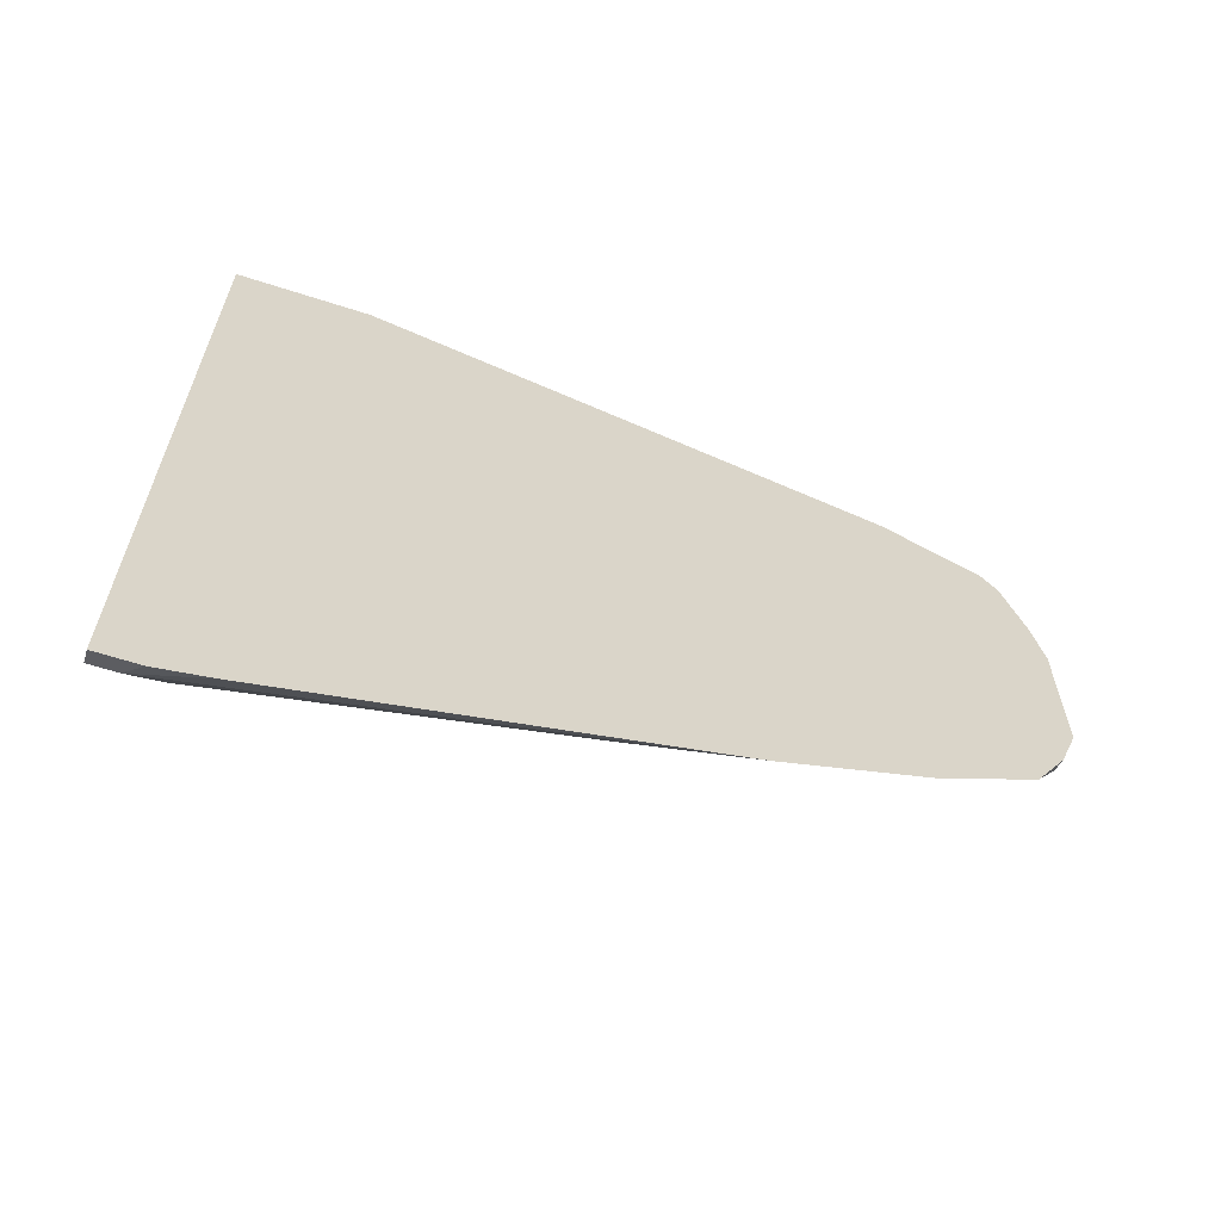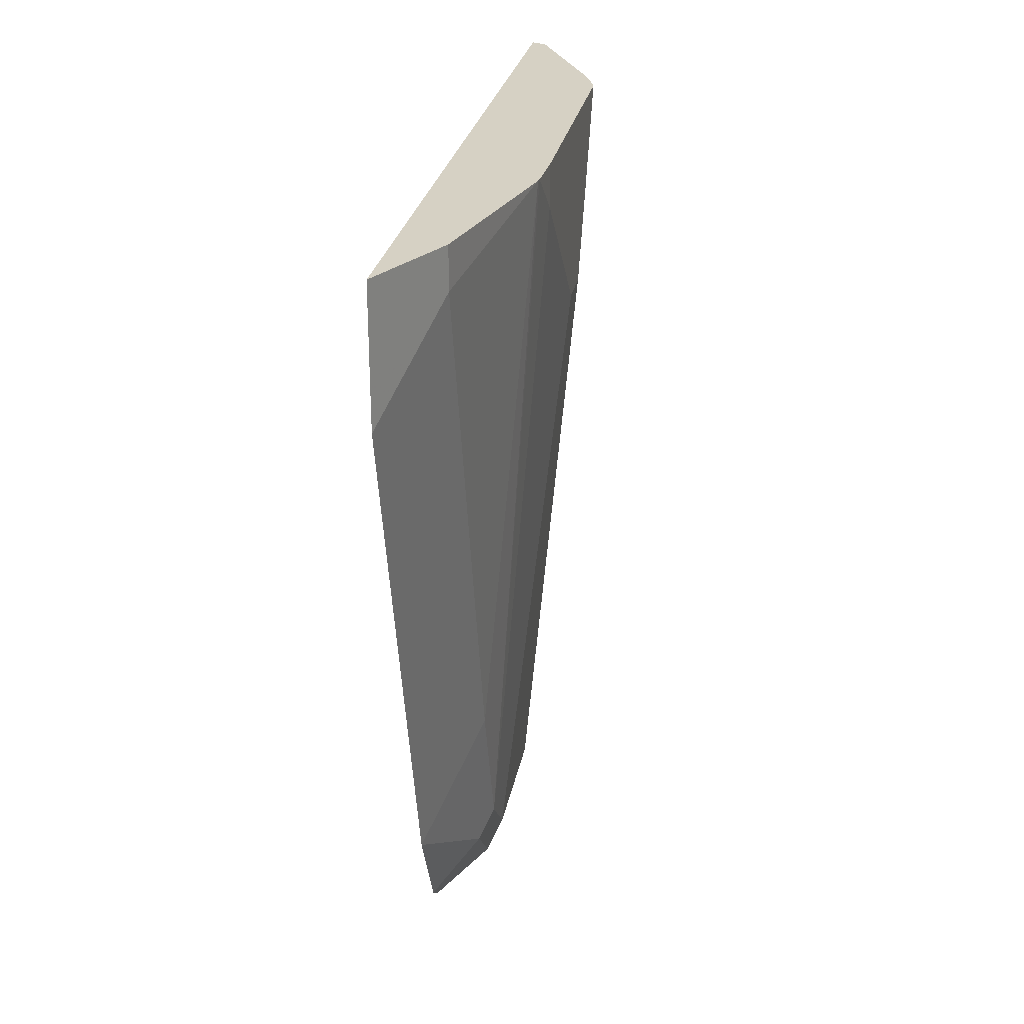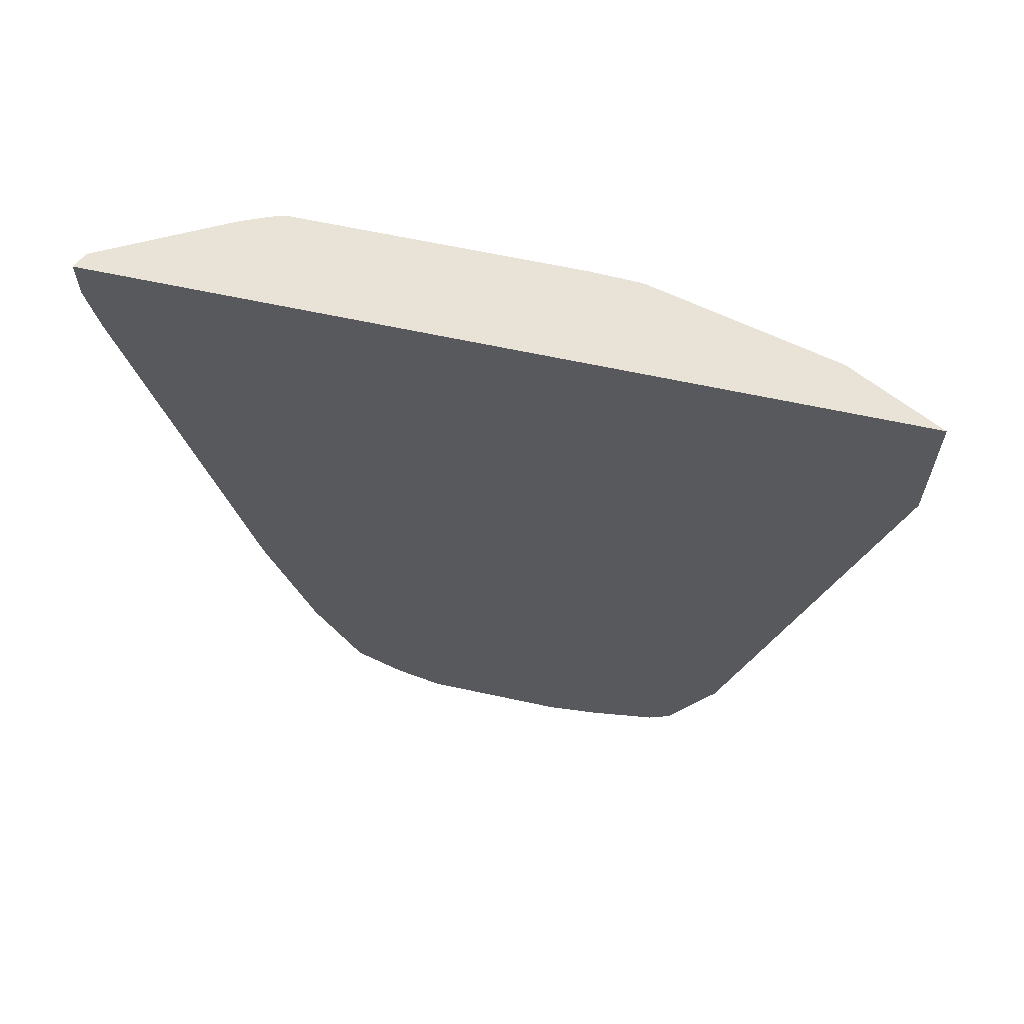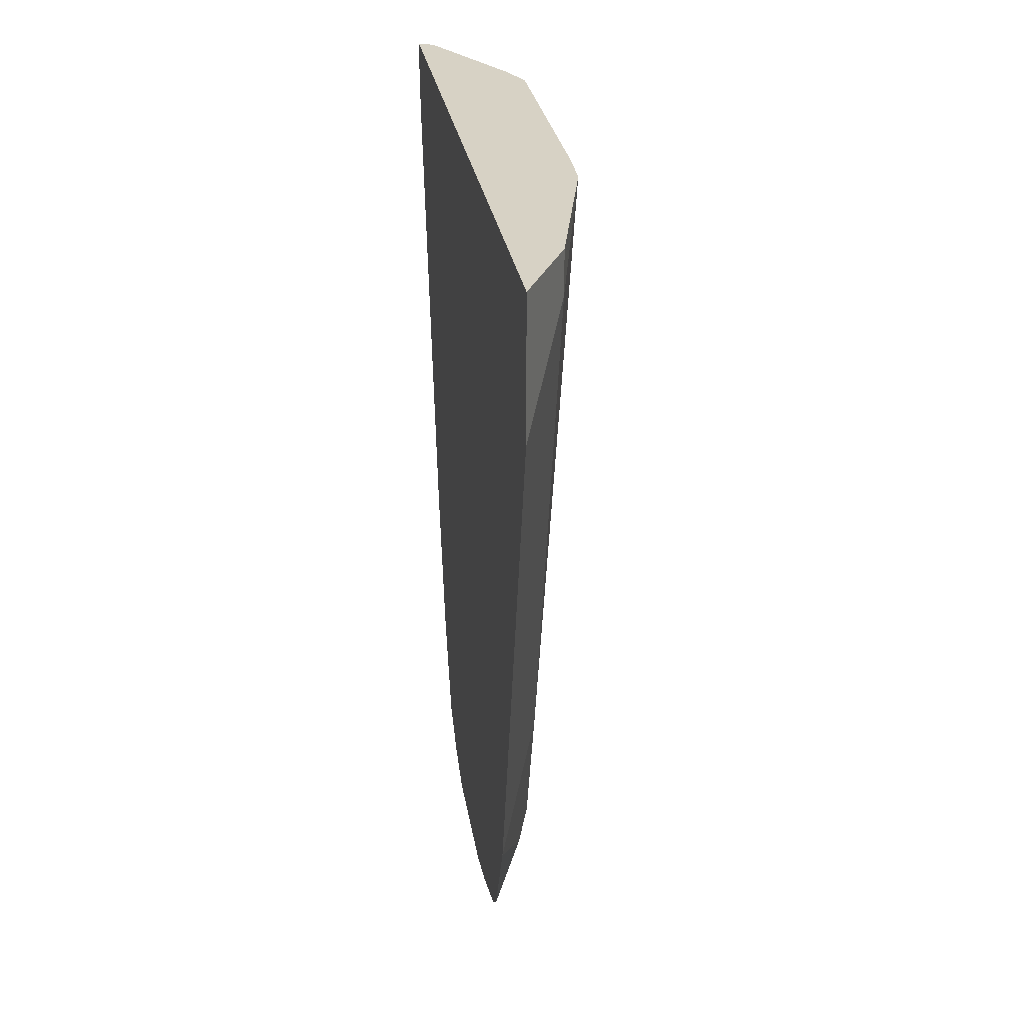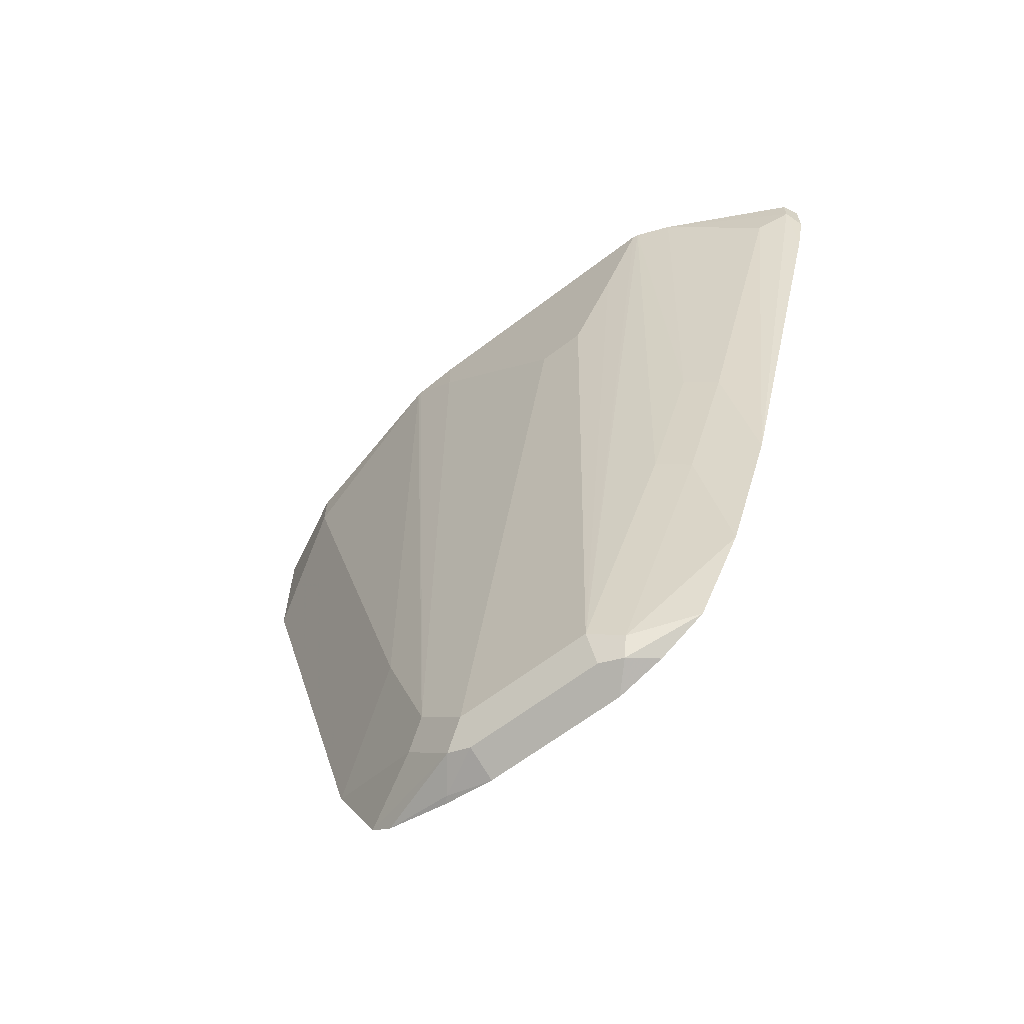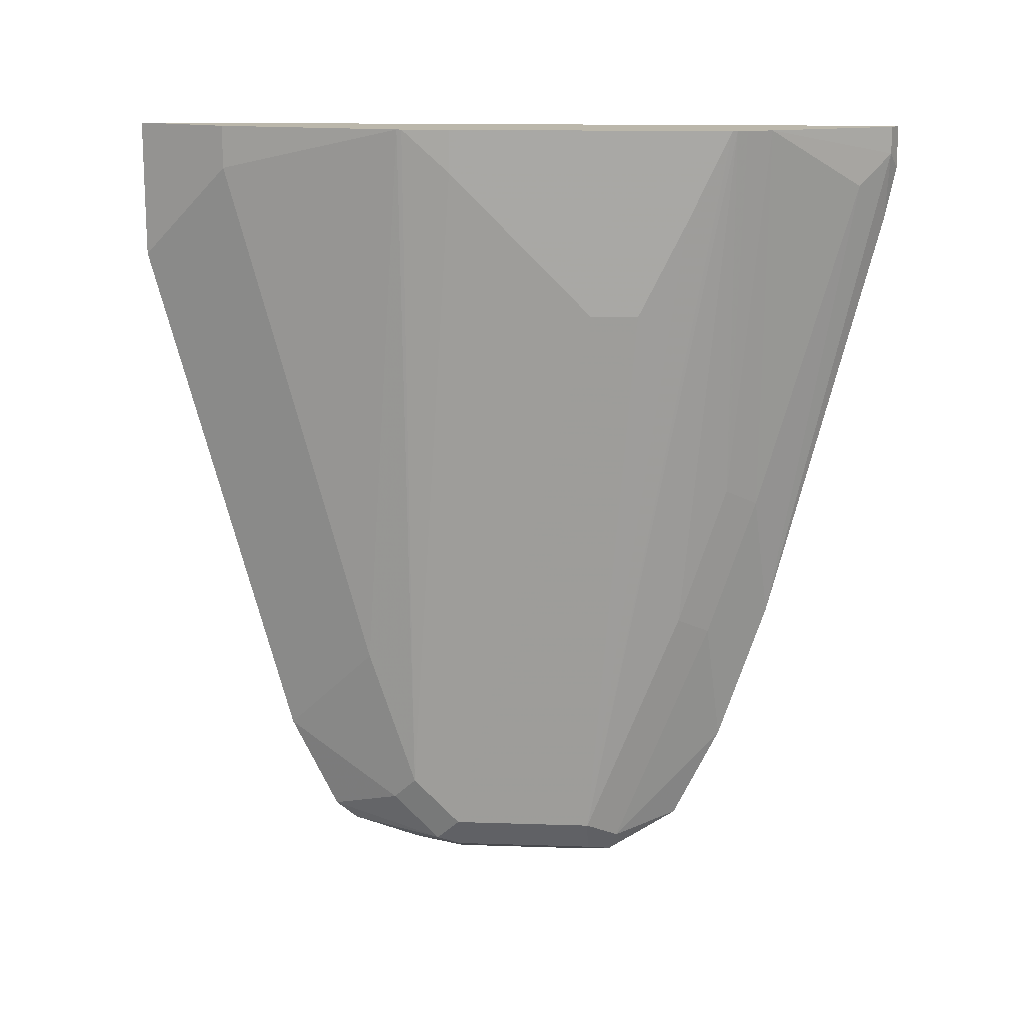
<metadata>
{"format":"obj","ext":"obj","renderer":"f3d","projection":"perspective","resolution":1024,"background":"white","views":[{"elev":-62.9,"azim":-108.1,"up":"+Z"},{"elev":26.9,"azim":10.4,"up":"+Y"},{"elev":62.5,"azim":-77.5,"up":"+Y"},{"elev":27.3,"azim":-8.6,"up":"+Y"},{"elev":-64.2,"azim":127.6,"up":"+Y"},{"elev":14.2,"azim":94.1,"up":"+Y"}]}
</metadata>
<code>
v 0.2196 -0.329 -0.4391
v 0.2332 -0.3201 -0.4664
v 0.2196 -0.2946 -0.4391
v 0.2196 -0.3473 -0.4392
v 0.2378 -0.3109 -0.4755
v 0.2378 -0.2946 -0.4755
v 0.2196 -0.5485 -0.4941
v 0.2332 -0.5212 -0.5213
v 0.2196 -0.2946 -0.7407
v 0.2551 -0.2946 -0.5468
v 0.2378 -0.5121 -0.5304
v 0.2196 -0.5853 -0.5124
v 0.2332 -0.5761 -0.5396
v 0.2378 -0.567 -0.5487
v 0.2256 -0.2946 -0.7377
v 0.2196 -0.3109 -0.7407
v 0.2553 -0.2946 -0.5487
v 0.2196 -0.5916 -0.5209
v 0.2332 -0.5944 -0.5578
v 0.2263 -0.5853 -0.5304
v 0.2378 -0.5853 -0.567
v 0.2561 -0.3475 -0.6035
v 0.2561 -0.3109 -0.567
v 0.2502 -0.2946 -0.6901
v 0.2256 -0.3048 -0.7377
v 0.2196 -0.3305 -0.7367
v 0.2561 -0.2946 -0.567
v 0.2196 -0.5995 -0.5467
v 0.2218 -0.599 -0.5487
v 0.2317 -0.5974 -0.567
v 0.2378 -0.5853 -0.6218
v 0.2561 -0.3658 -0.6218
v 0.2317 -0.3171 -0.7255
v 0.2541 -0.2946 -0.6805
v 0.2378 -0.439 -0.6767
v 0.2317 -0.4451 -0.6889
v 0.2196 -0.4937 -0.6948
v 0.2561 -0.2946 -0.6748
v 0.2196 -0.6034 -0.5663
v 0.2317 -0.5974 -0.6218
v 0.2196 -0.6035 -0.567
v 0.2286 -0.599 -0.631
v 0.2317 -0.5914 -0.634
v 0.2378 -0.4938 -0.6584
v 0.2556 -0.2946 -0.6767
v 0.2561 -0.3292 -0.6584
v 0.2561 -0.3658 -0.6401
v 0.2317 -0.4999 -0.6706
v 0.2196 -0.5486 -0.6764
v 0.2196 -0.6035 -0.6218
v 0.2196 -0.5967 -0.6401
v 0.2196 -0.5852 -0.6582
f 25 33 37
f 22 38 27
f 22 27 23
f 24 33 25
f 24 35 36
f 24 36 33
f 22 46 38
f 25 37 26
f 24 34 35
f 22 47 46
f 18 28 29
f 21 40 31
f 21 30 40
f 21 31 47
f 19 30 21
f 19 29 30
f 18 29 19
f 17 23 27
f 16 25 26
f 28 39 29
f 15 24 25
f 22 32 47
f 29 39 30
f 40 42 43
f 30 41 42
f 14 23 17
f 43 49 48
f 43 52 49
f 42 52 43
f 42 51 52
f 42 50 51
f 41 50 42
f 37 48 49
f 36 48 37
f 35 45 44
f 30 39 41
f 35 48 36
f 34 45 35
f 33 36 37
f 31 46 47
f 31 38 46
f 31 45 38
f 31 44 45
f 31 48 44
f 31 43 48
f 31 40 43
f 30 42 40
f 35 44 48
f 14 22 23
f 21 47 32
f 14 21 32
f 2 8 11
f 2 7 8
f 2 4 7
f 2 6 3
f 2 5 6
f 1 4 2
f 1 7 4
f 1 12 7
f 1 18 12
f 1 28 18
f 2 11 5
f 1 39 28
f 1 50 41
f 1 52 51
f 1 49 52
f 1 37 49
f 1 26 37
f 1 16 26
f 1 9 16
f 1 3 9
f 1 2 3
f 14 32 22
f 1 41 39
f 3 6 10
f 1 51 50
f 3 17 27
f 13 21 14
f 3 10 17
f 13 19 21
f 13 20 19
f 12 20 13
f 12 19 20
f 10 14 17
f 10 11 14
f 9 25 16
f 9 15 25
f 8 14 11
f 12 18 19
f 7 13 8
f 8 13 14
f 3 45 34
f 3 34 24
f 3 38 45
f 3 15 9
f 3 24 15
f 5 10 6
f 5 11 10
f 7 12 13
f 3 27 38

</code>
